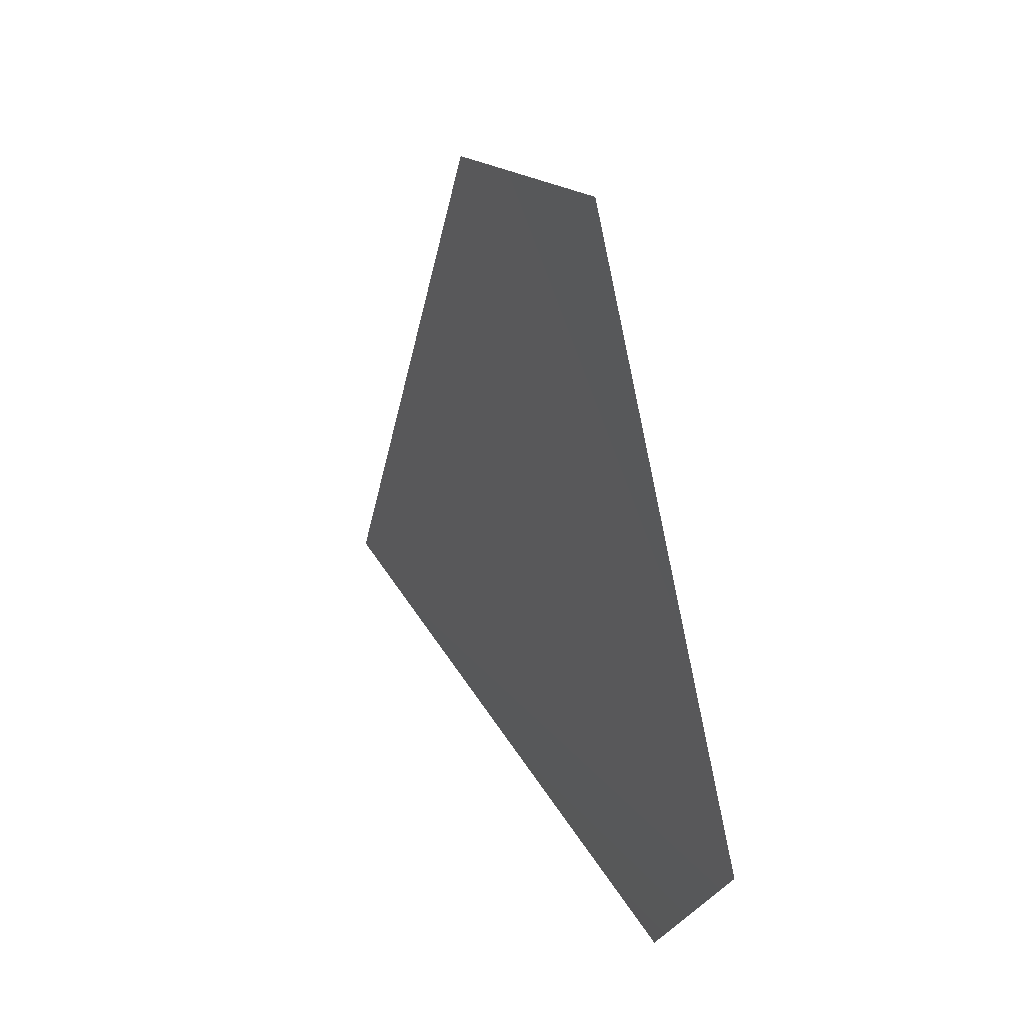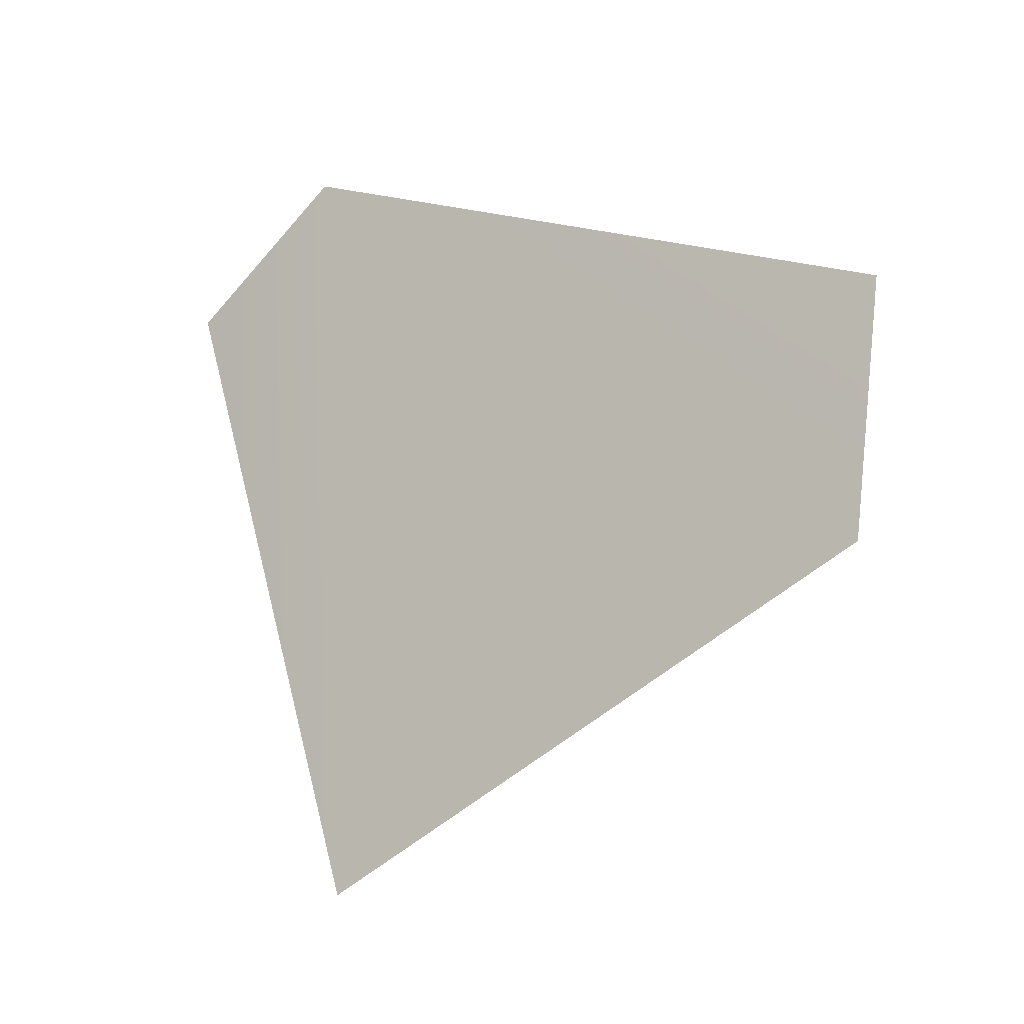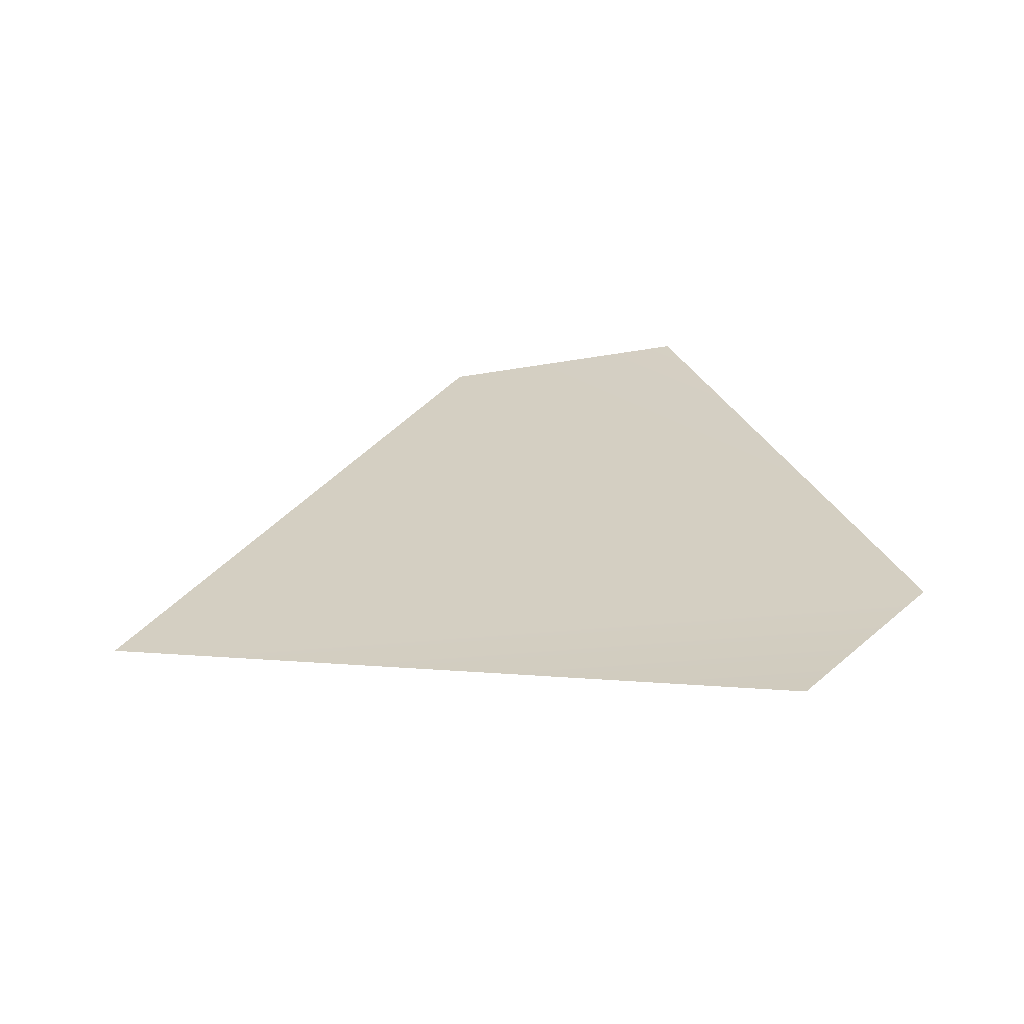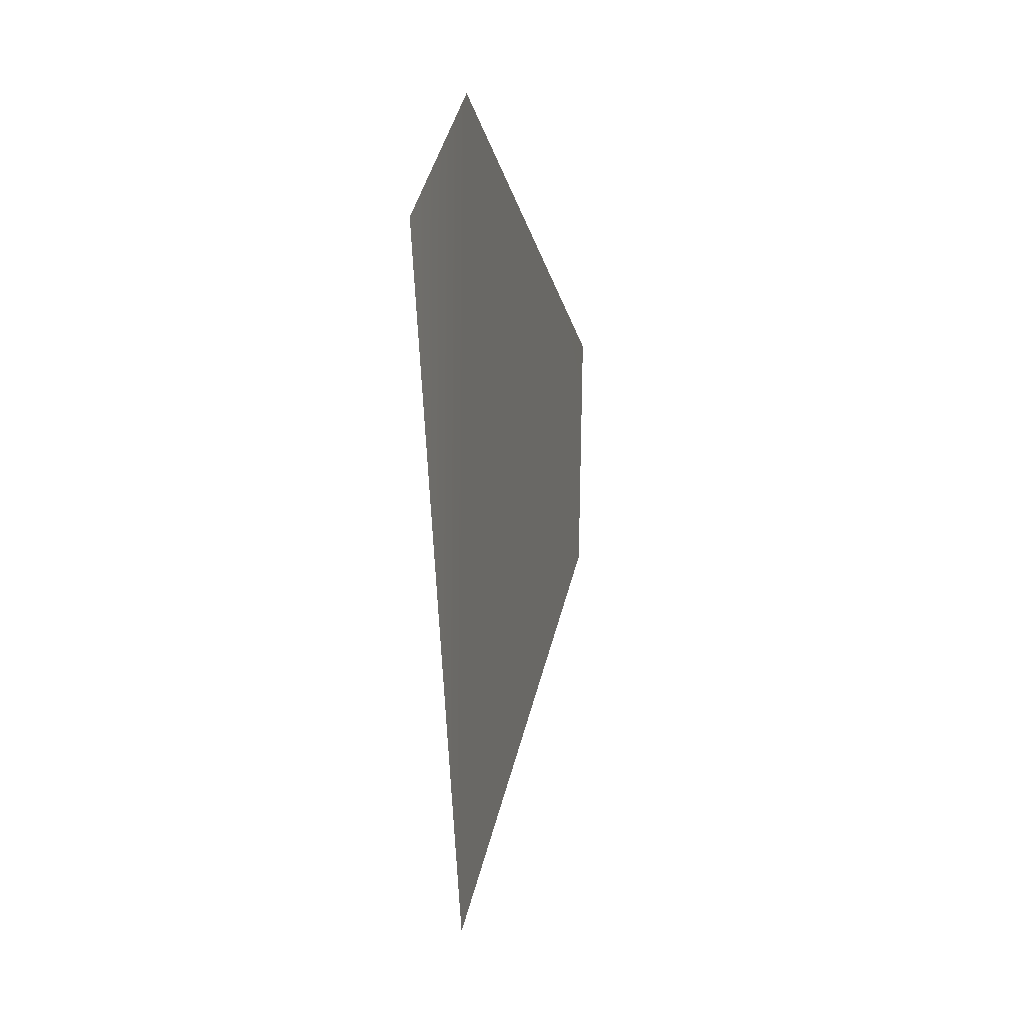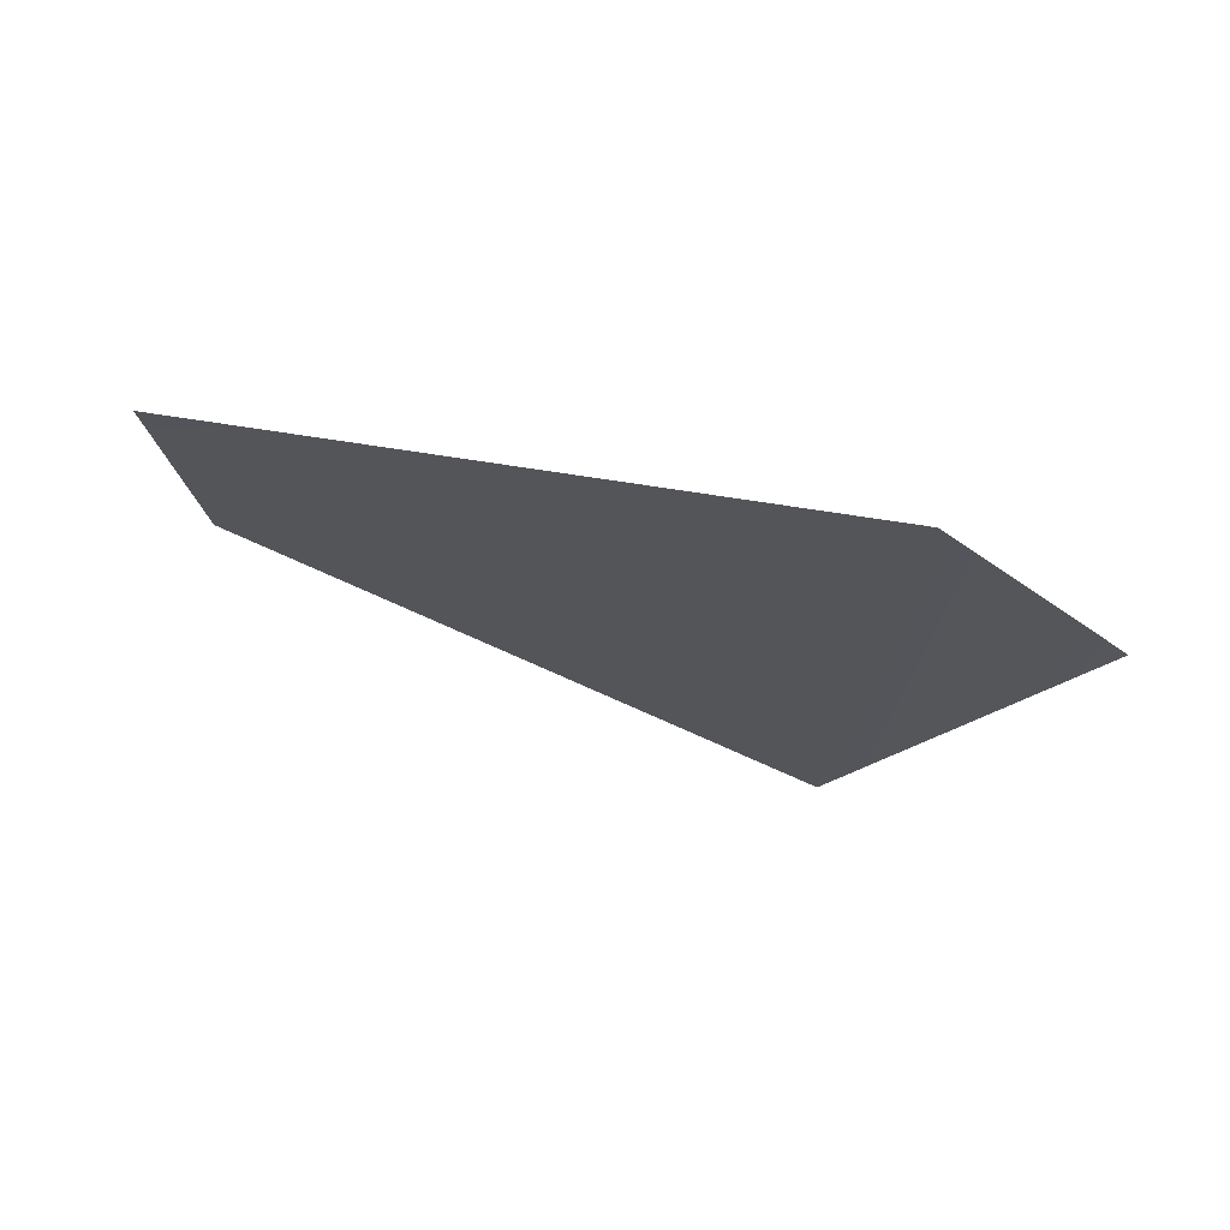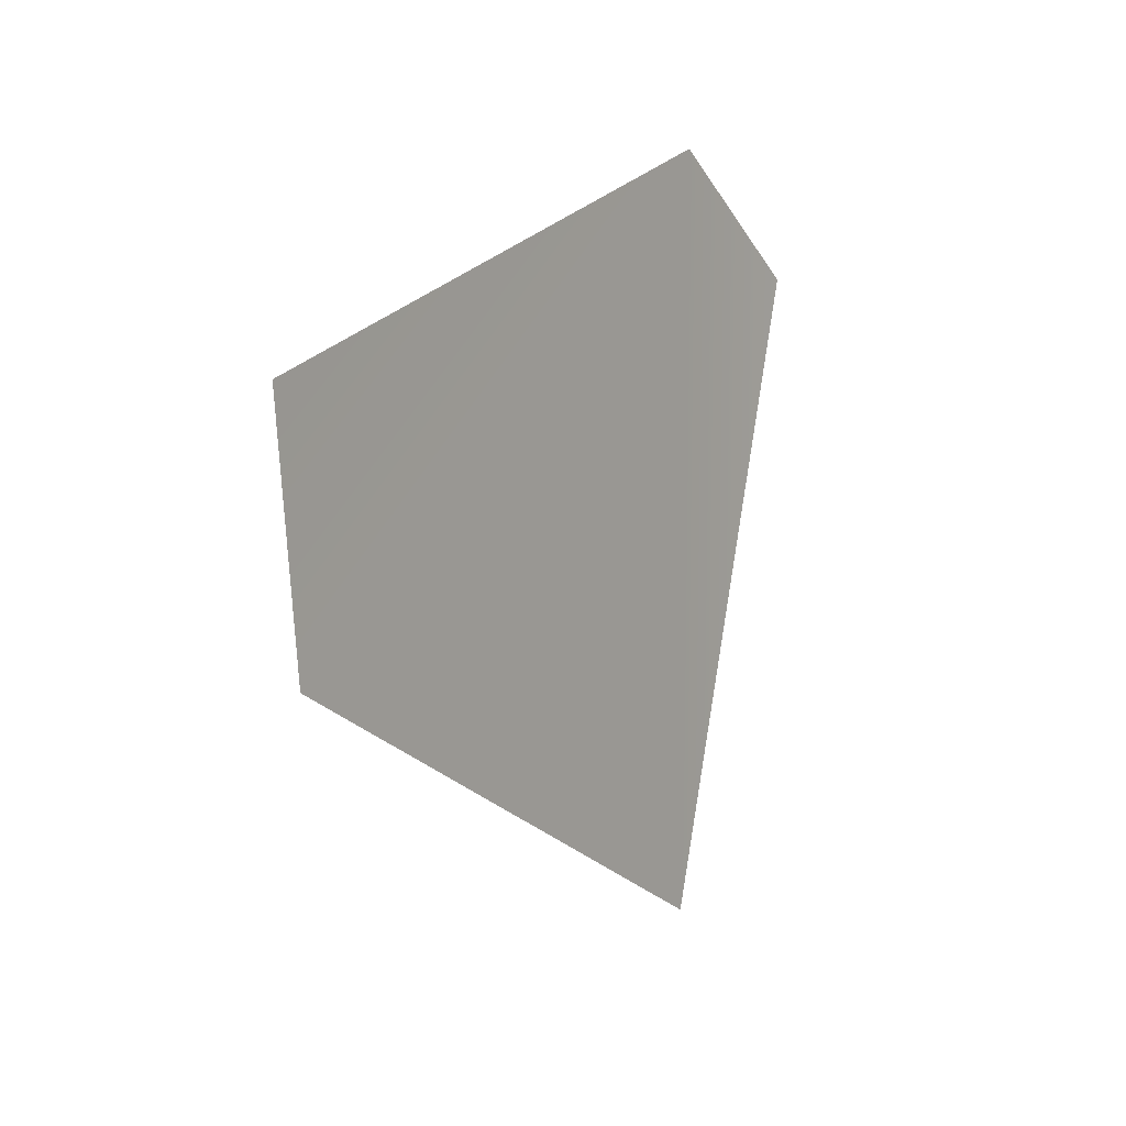
<metadata>
{"format":"obj","ext":"obj","renderer":"f3d","projection":"perspective","resolution":1024,"background":"white","views":[{"elev":25.9,"azim":-29.7,"up":"+Y"},{"elev":-10.4,"azim":123.0,"up":"+Z"},{"elev":-66.4,"azim":-83.6,"up":"+Y"},{"elev":1.1,"azim":16.1,"up":"+Z"},{"elev":72.8,"azim":-70.3,"up":"+Z"},{"elev":8.4,"azim":-141.6,"up":"+Z"}]}
</metadata>
<code>
g Cube_cell_133
v -0.03726 0.5108 0.1717
v -0.03488 0.476 -0.1607
v 0.02716 -0.3123 0.4253
v 0.01103 -0.2828 -0.5872
v 0.02914 -0.5284 0.2523
g Cube_cell_133_0
f 3 2 1
f 3 4 2
f 3 5 4

</code>
